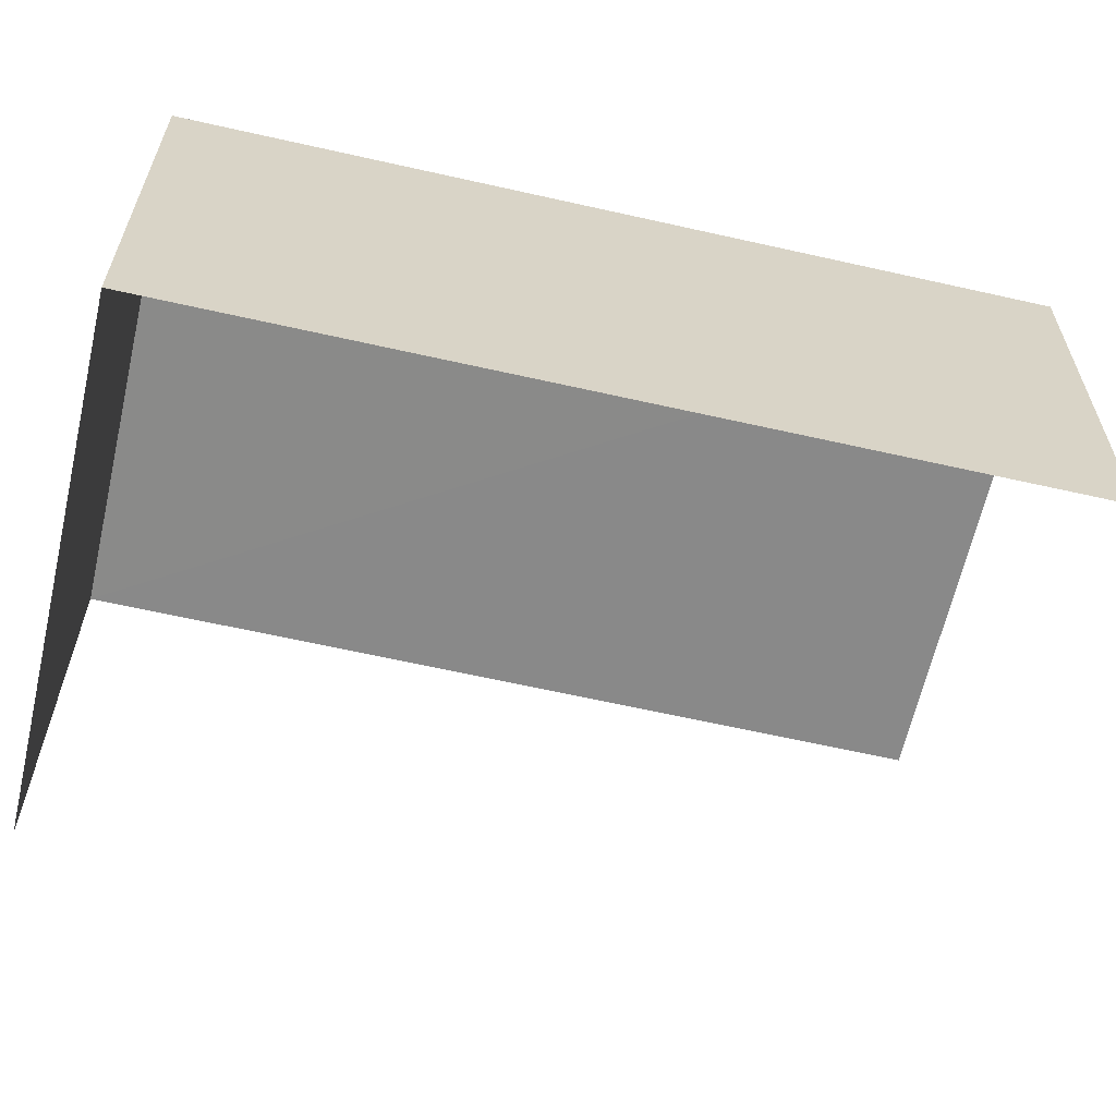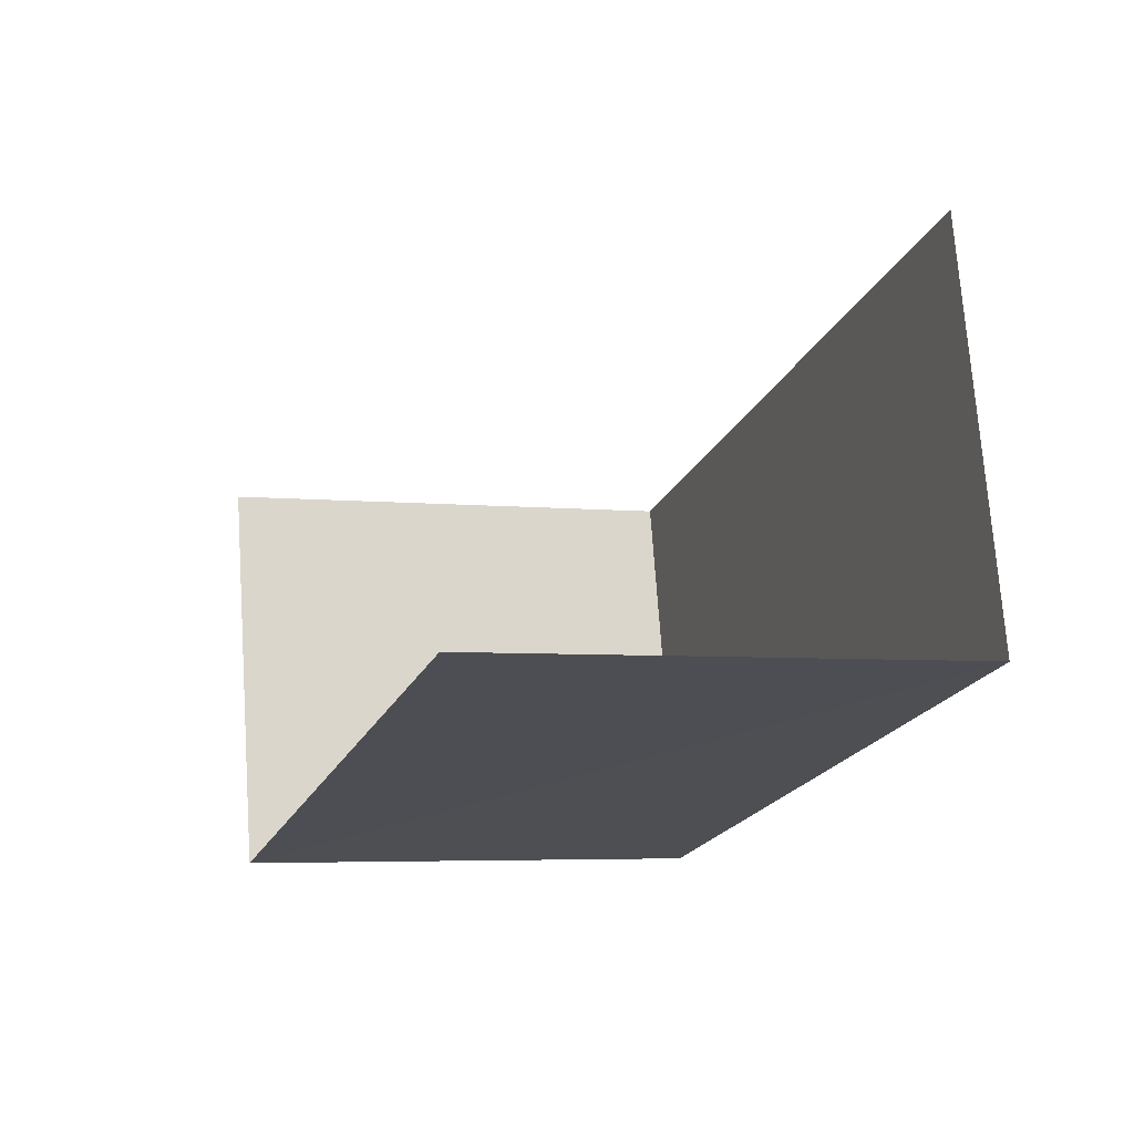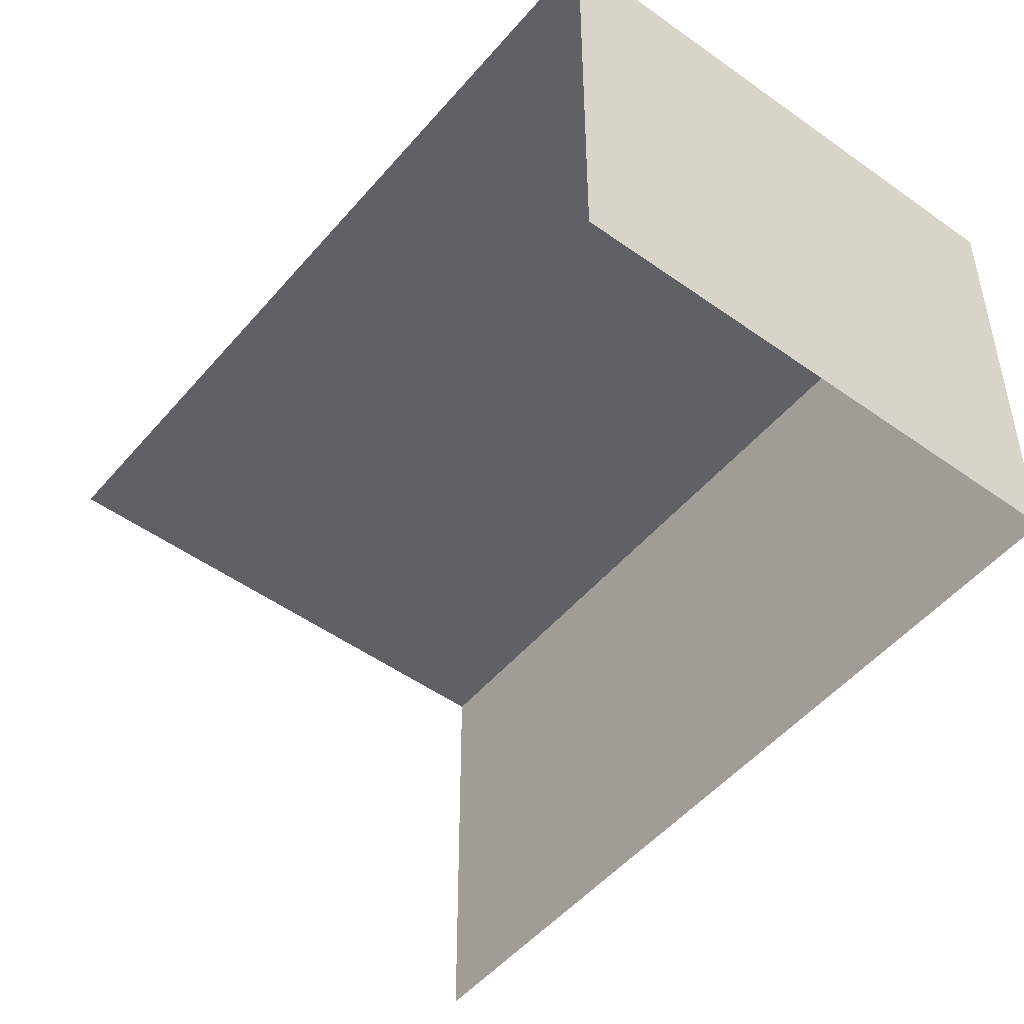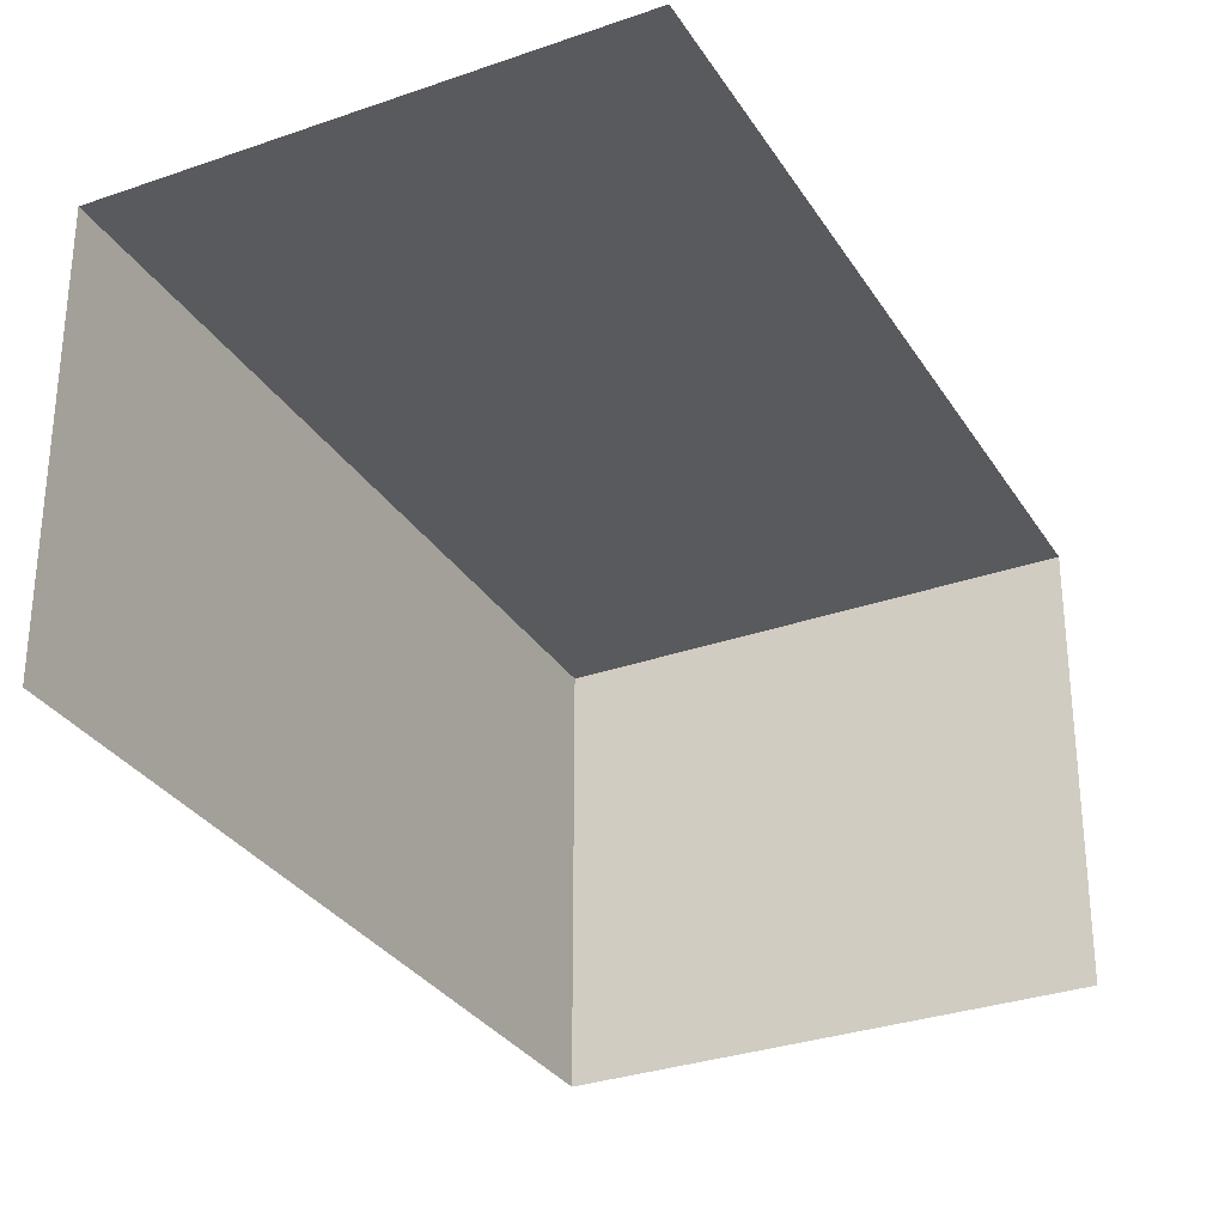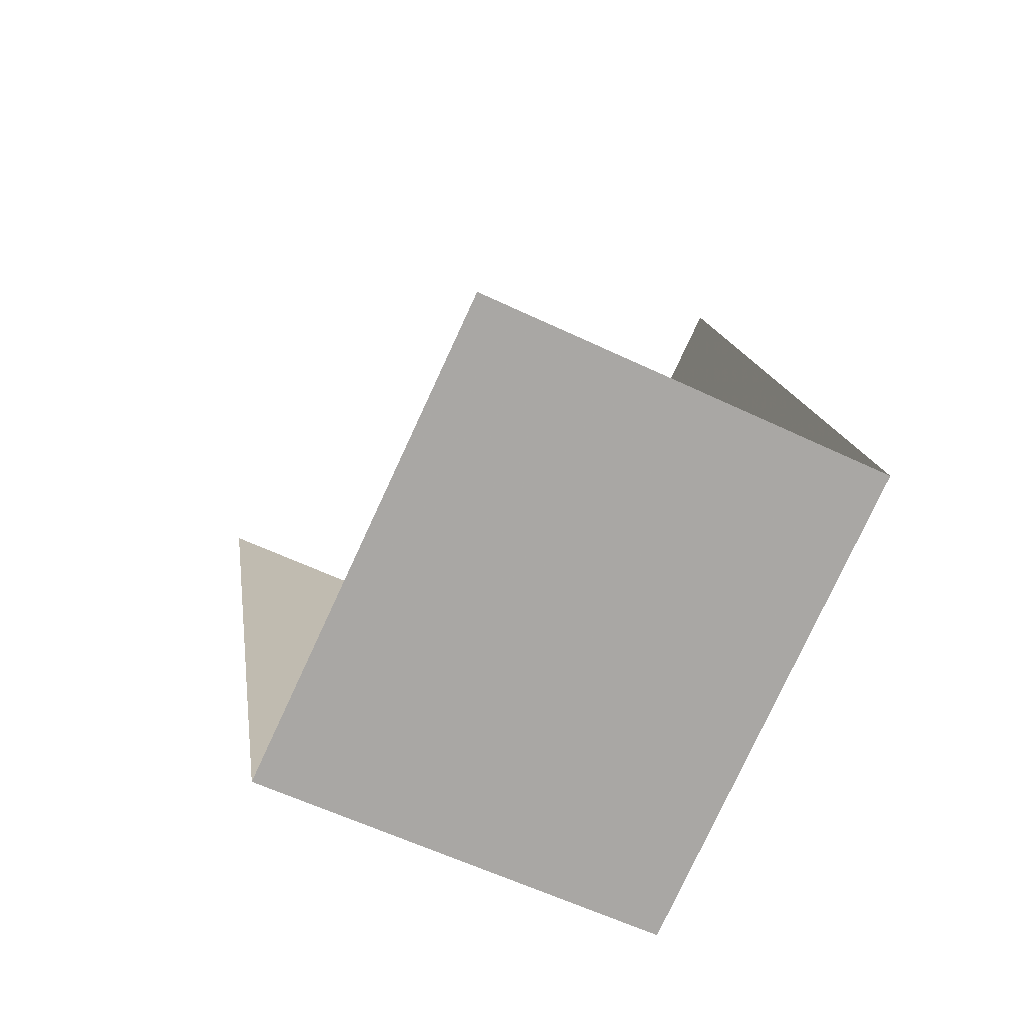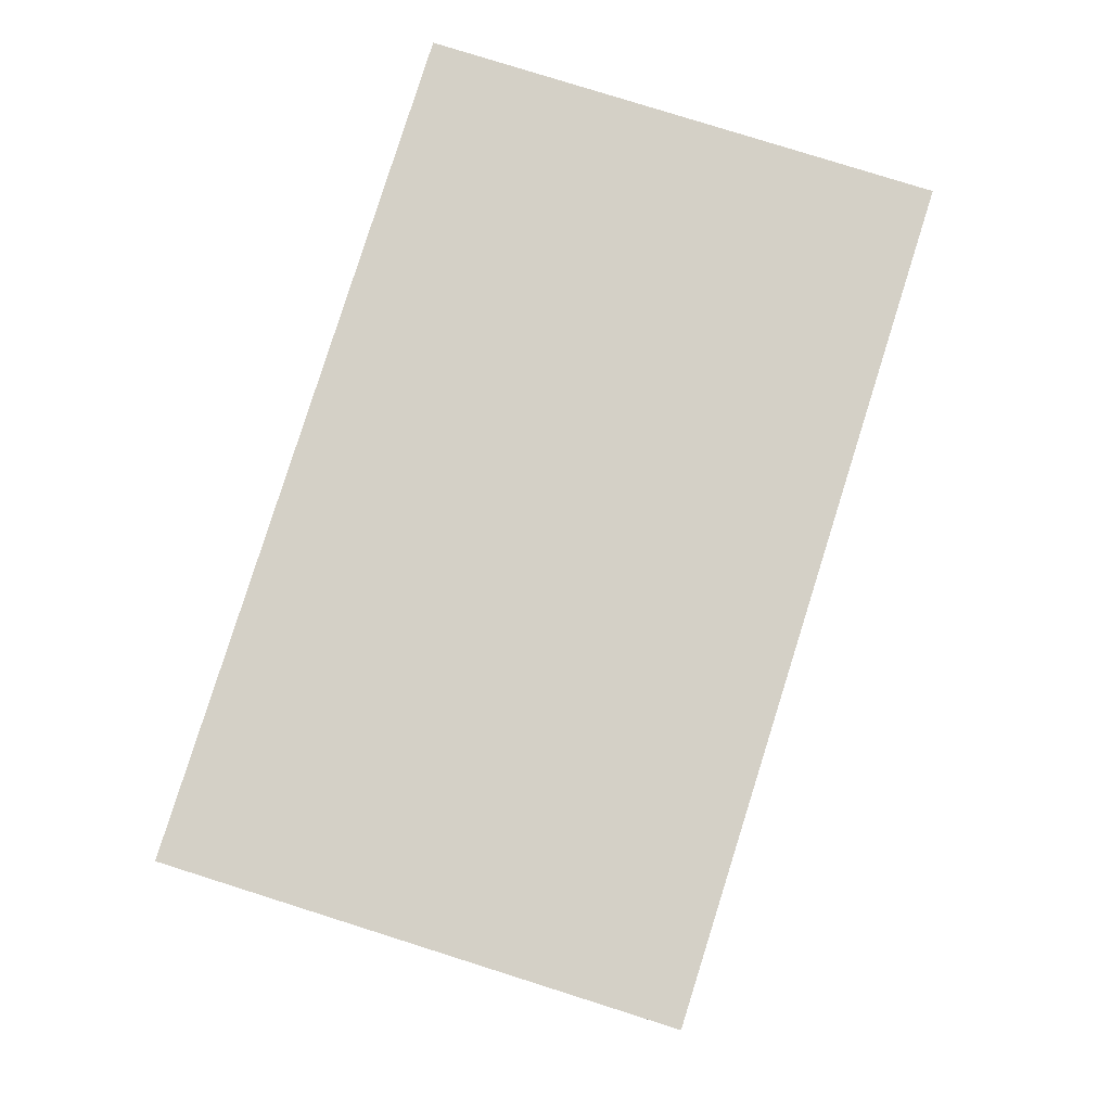
<metadata>
{"format":"obj","ext":"obj","renderer":"f3d","projection":"perspective","resolution":1024,"background":"white","views":[{"elev":-63.3,"azim":59.5,"up":"+Z"},{"elev":72.2,"azim":-4.1,"up":"+Y"},{"elev":-49.5,"azim":-55.9,"up":"+Z"},{"elev":-31.0,"azim":-170.7,"up":"+Z"},{"elev":-58.7,"azim":-116.2,"up":"+Y"},{"elev":-9.7,"azim":0.6,"up":"+Y"}]}
</metadata>
<code>
v -2.247e+05 -1.276e+05 14.31
v -2.247e+05 -1.276e+05 14.31
v -2.247e+05 -1.276e+05 14.31
v -2.247e+05 -1.276e+05 14.31
v -2.247e+05 -1.276e+05 17.84
v -2.247e+05 -1.276e+05 17.84
v -2.247e+05 -1.276e+05 17.84
v -2.247e+05 -1.276e+05 17.84
f 1 2 3
f 4 1 3
f 7 4 3
f 7 6 4
f 5 1 4
f 6 5 4
f 5 6 7
f 8 5 7
f 5 2 1
f 5 8 2
f 7 3 2
f 8 7 2

</code>
